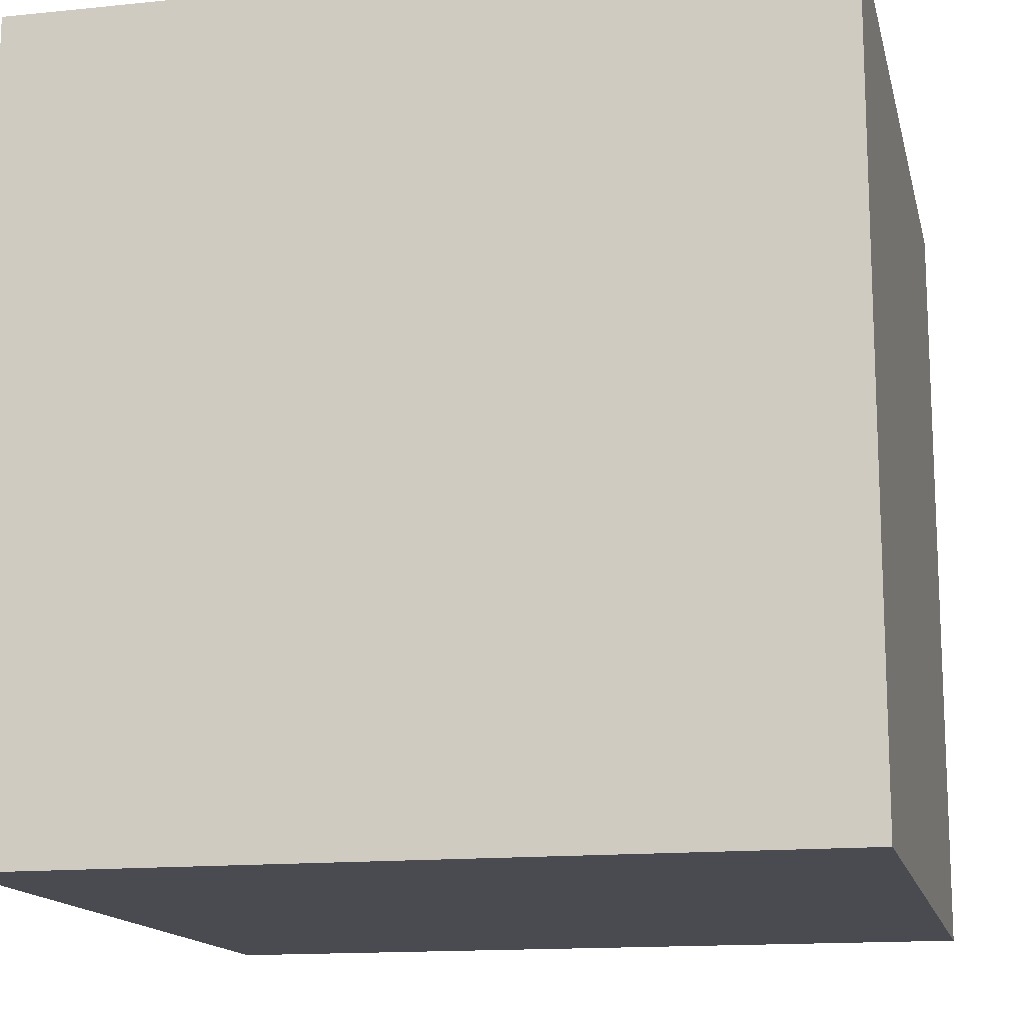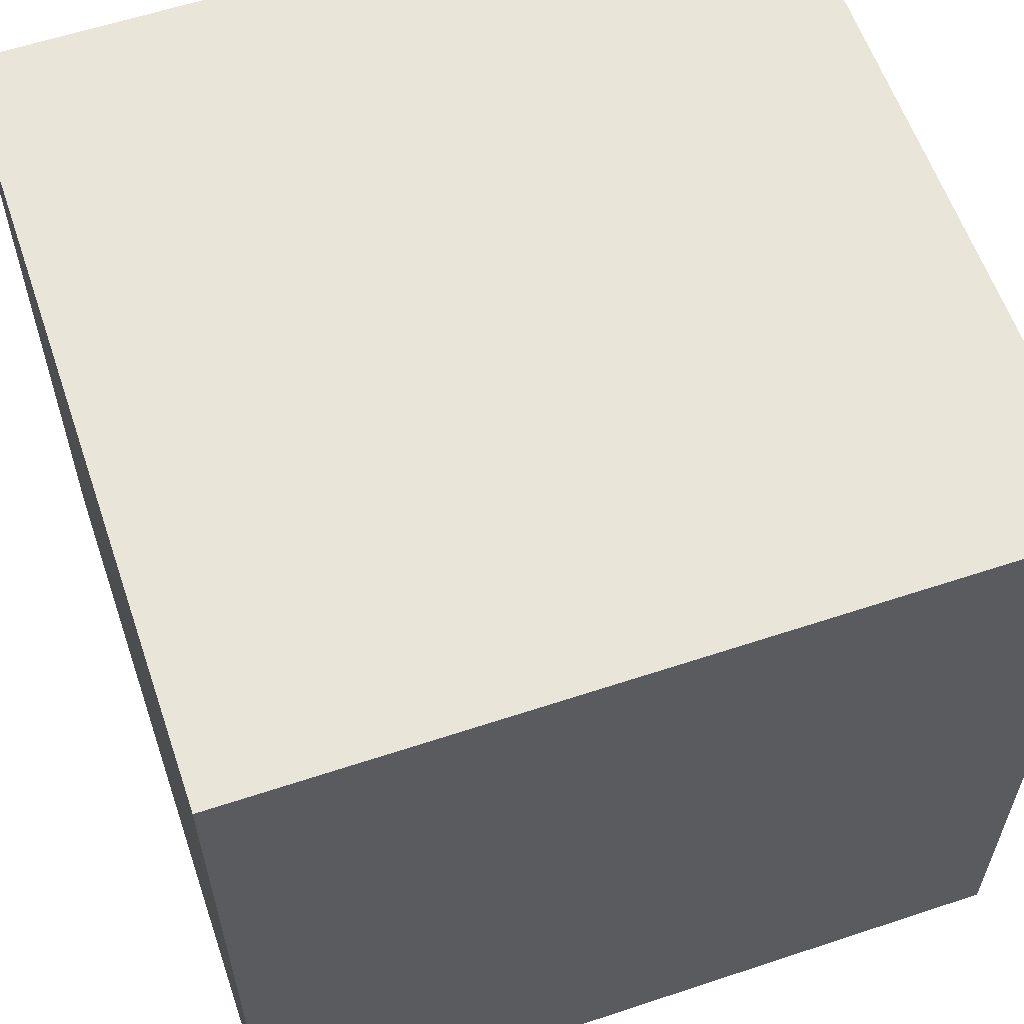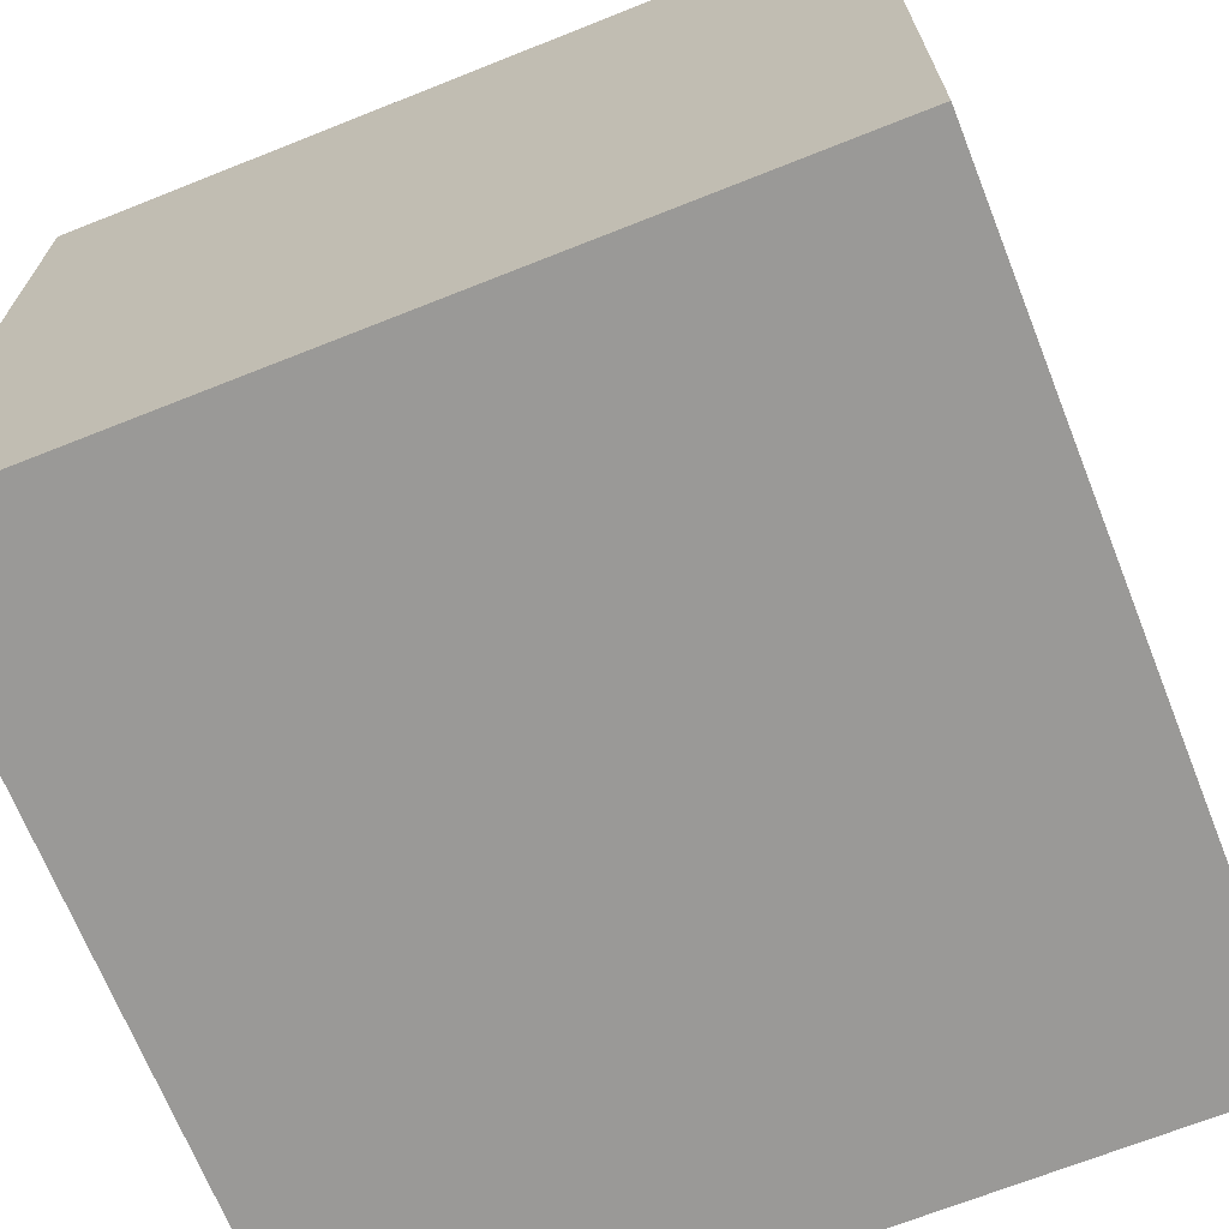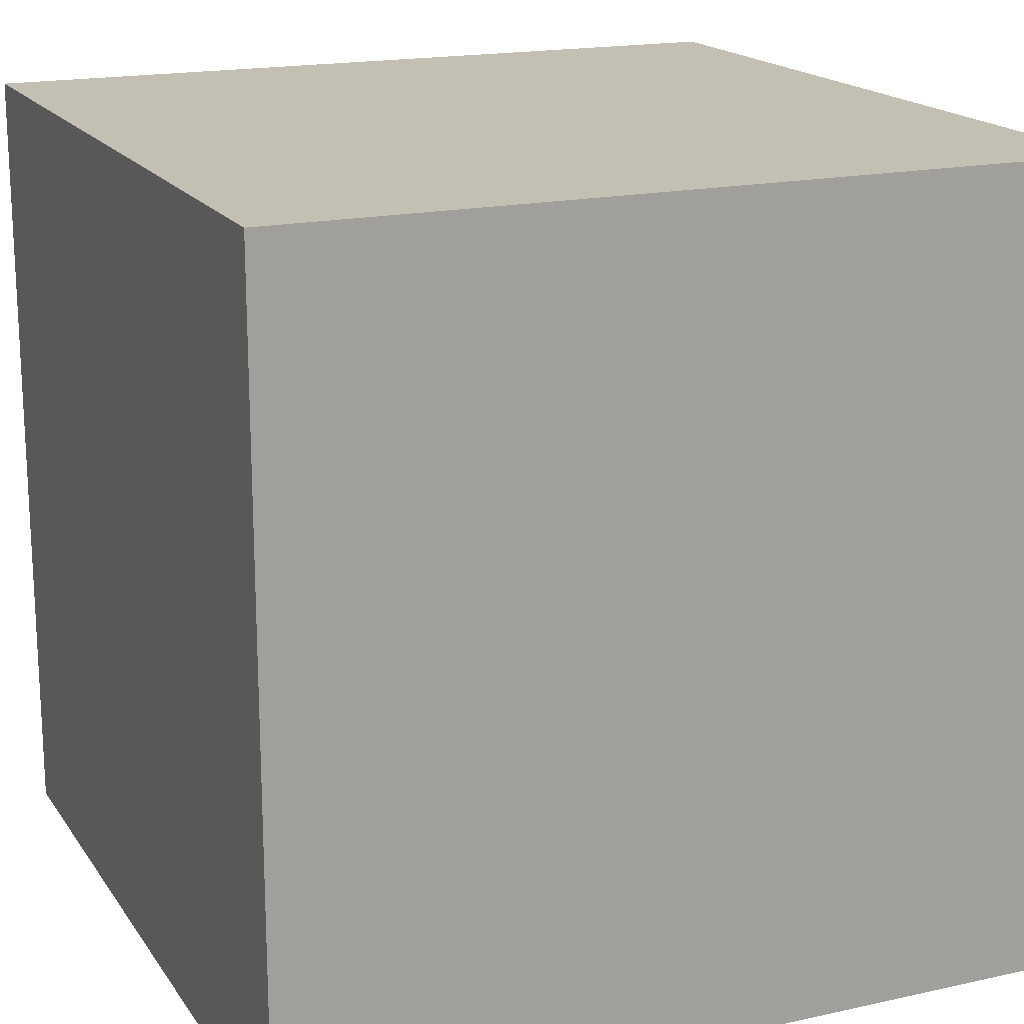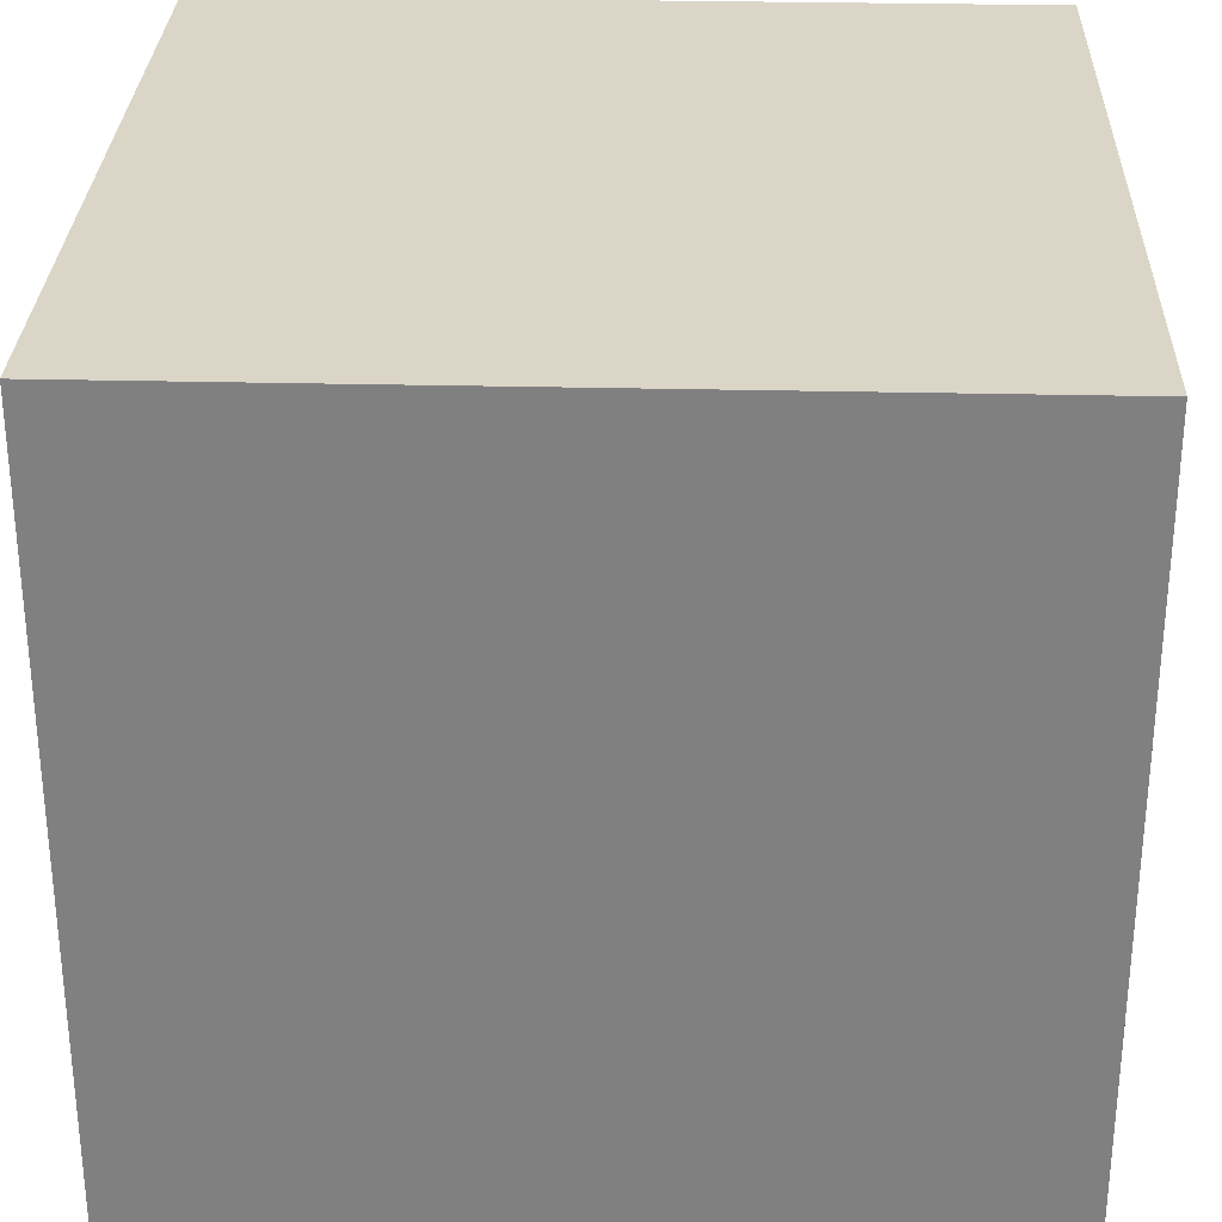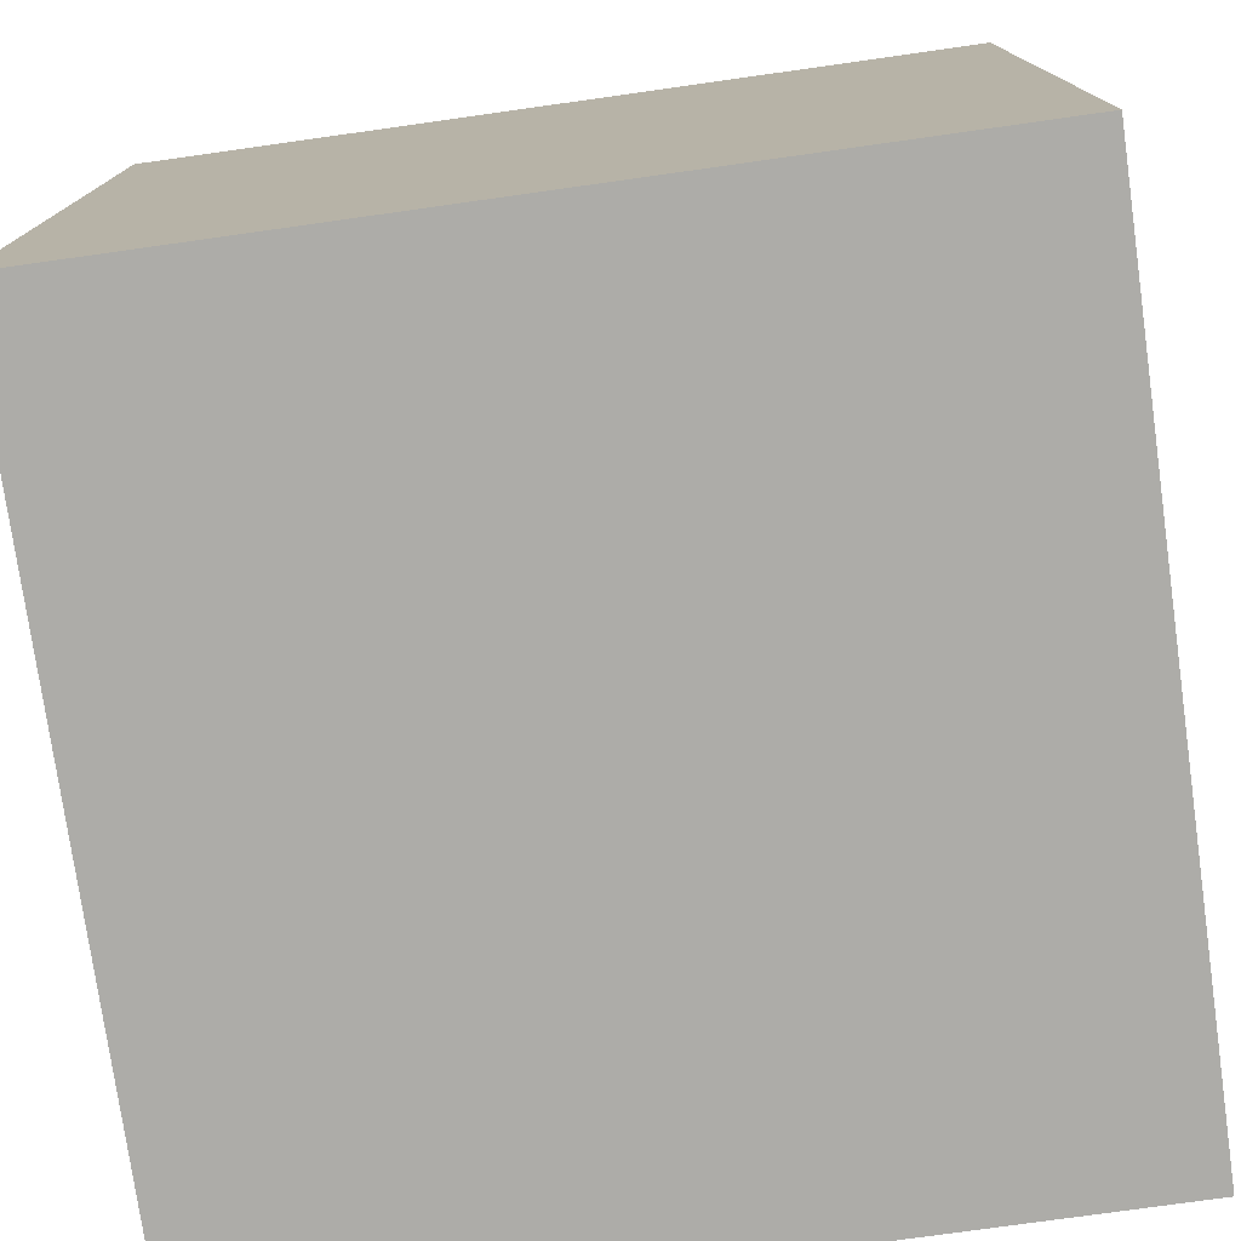
<metadata>
{"format":"obj","ext":"obj","renderer":"f3d","projection":"perspective","resolution":1024,"background":"white","views":[{"elev":-14.6,"azim":12.6,"up":"+Y"},{"elev":59.7,"azim":-108.8,"up":"+Y"},{"elev":-69.0,"azim":-68.3,"up":"+Z"},{"elev":17.8,"azim":-23.5,"up":"+Z"},{"elev":29.6,"azim":2.0,"up":"+Y"},{"elev":-76.6,"azim":-172.0,"up":"+Z"}]}
</metadata>
<code>
o Cube
v 1 -1 -1
v 1 -1 1
v -1 -1 1
v -1 -1 -1
v 1 1 -1
v 1 1 1
v -1 1 1
v -1 1 -1
f 1 2 3 4
f 5 8 7 6
f 1 5 6 2
f 2 6 7 3
f 3 7 8 4
f 5 1 4 8

</code>
